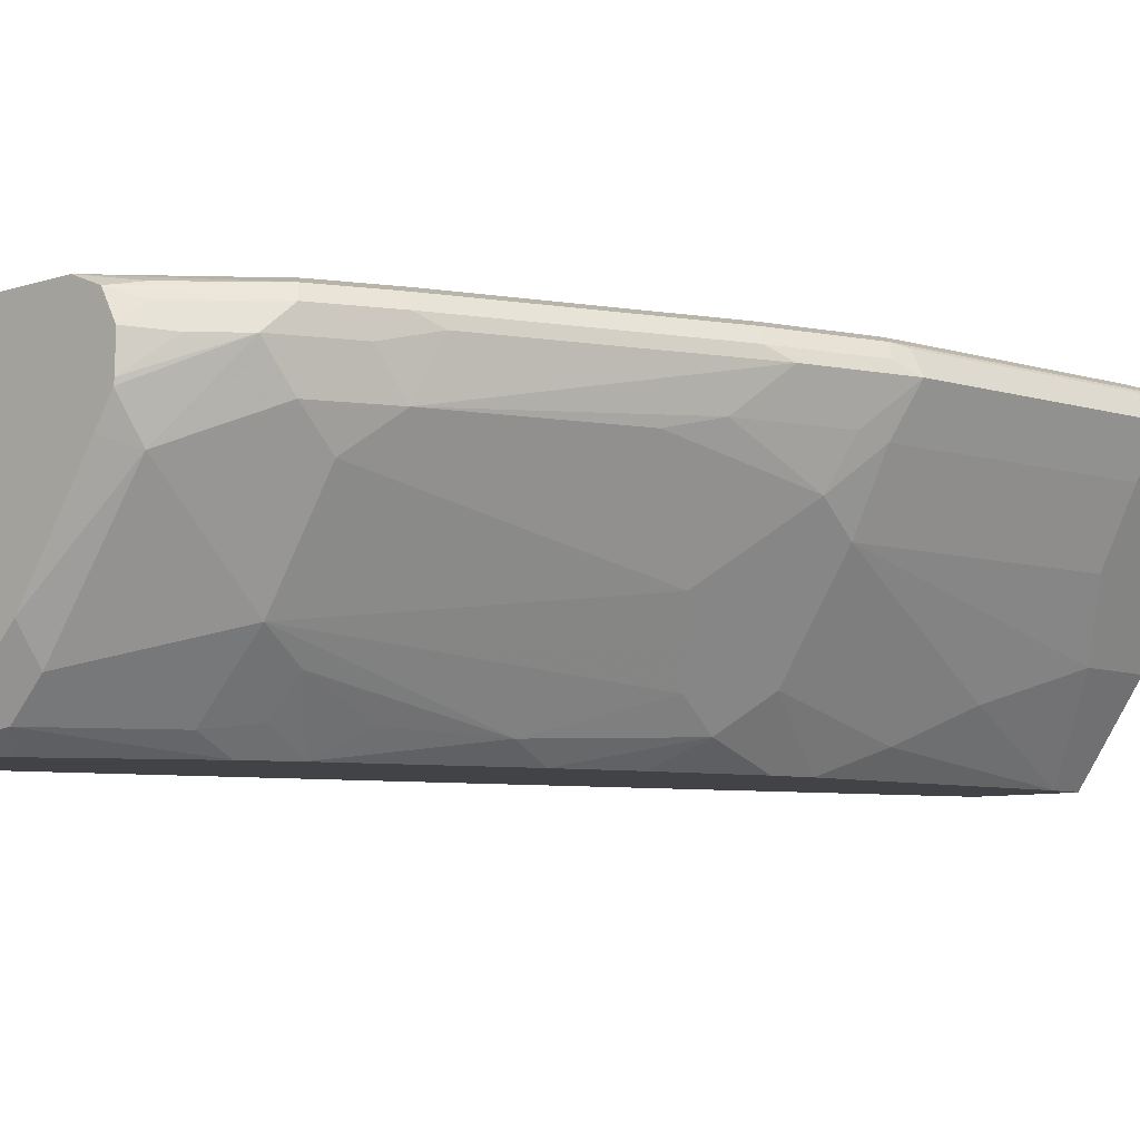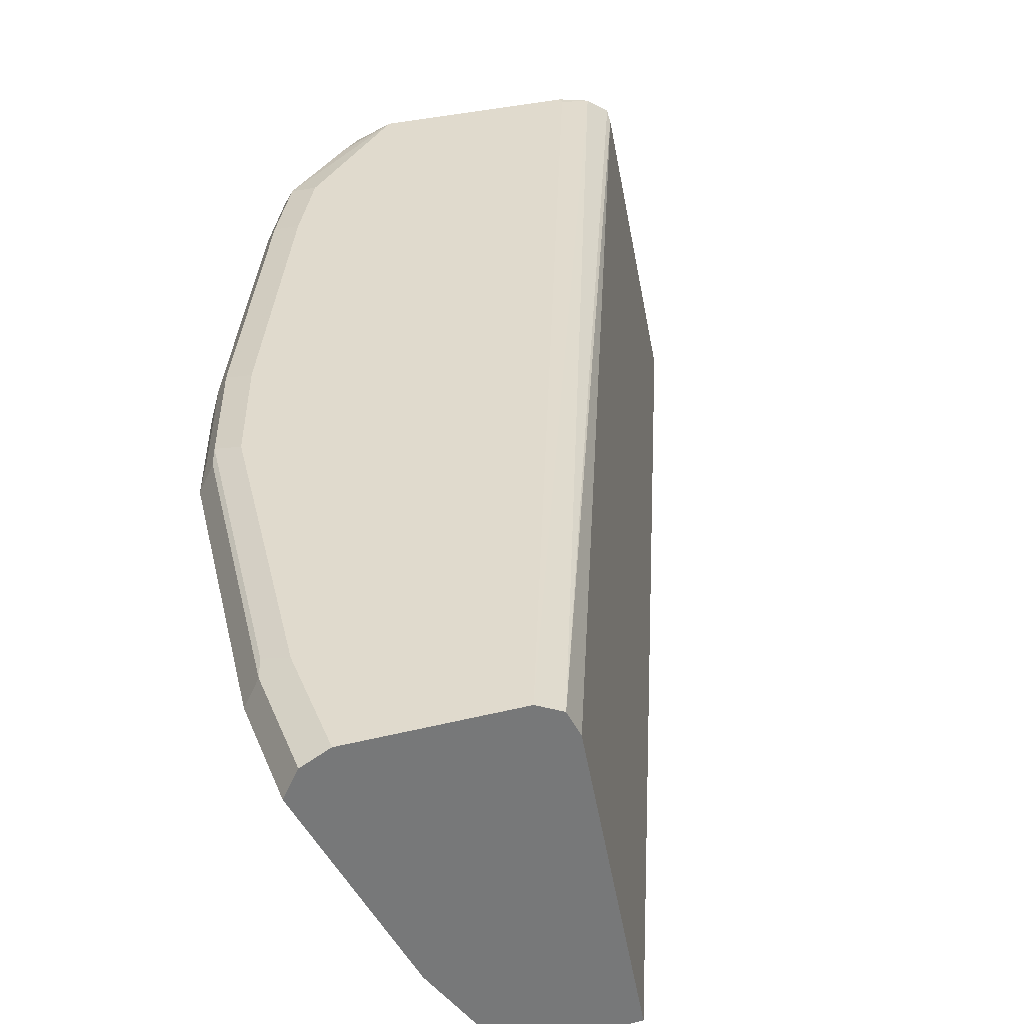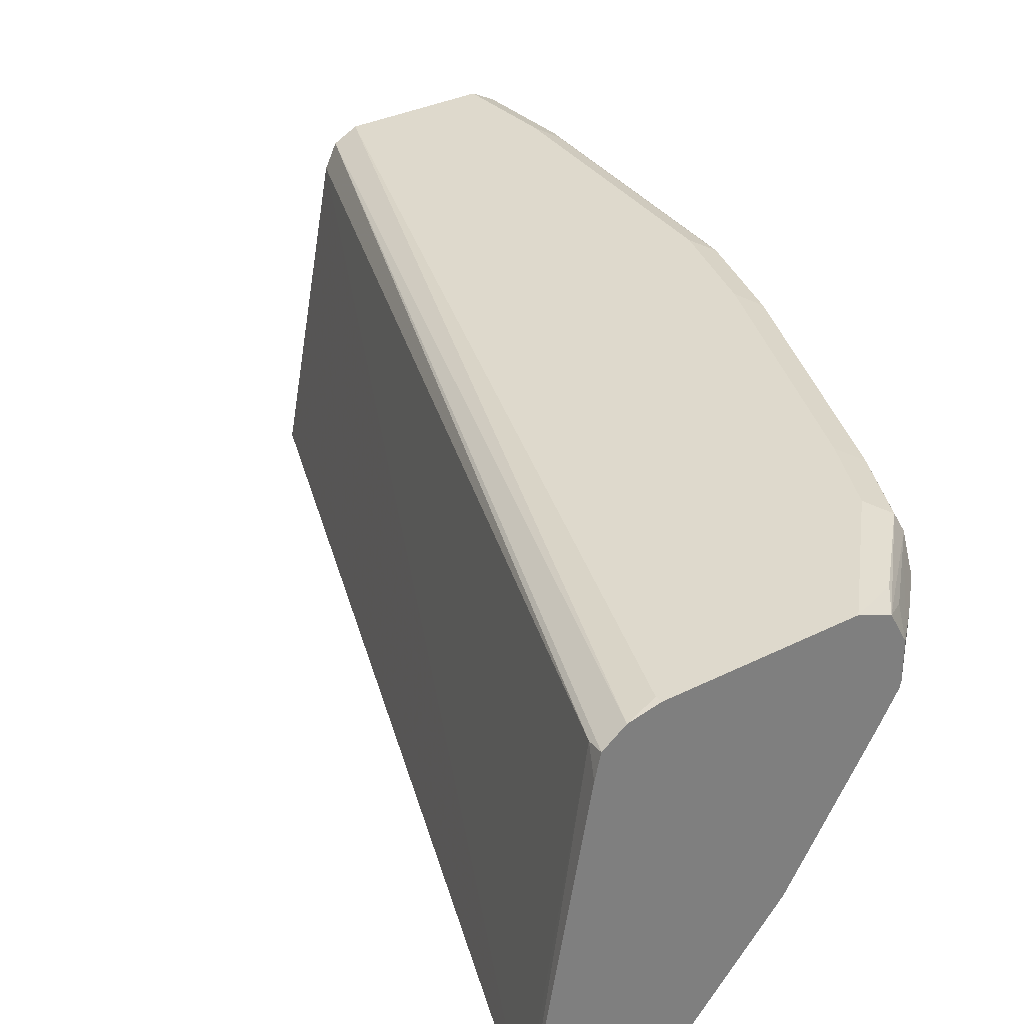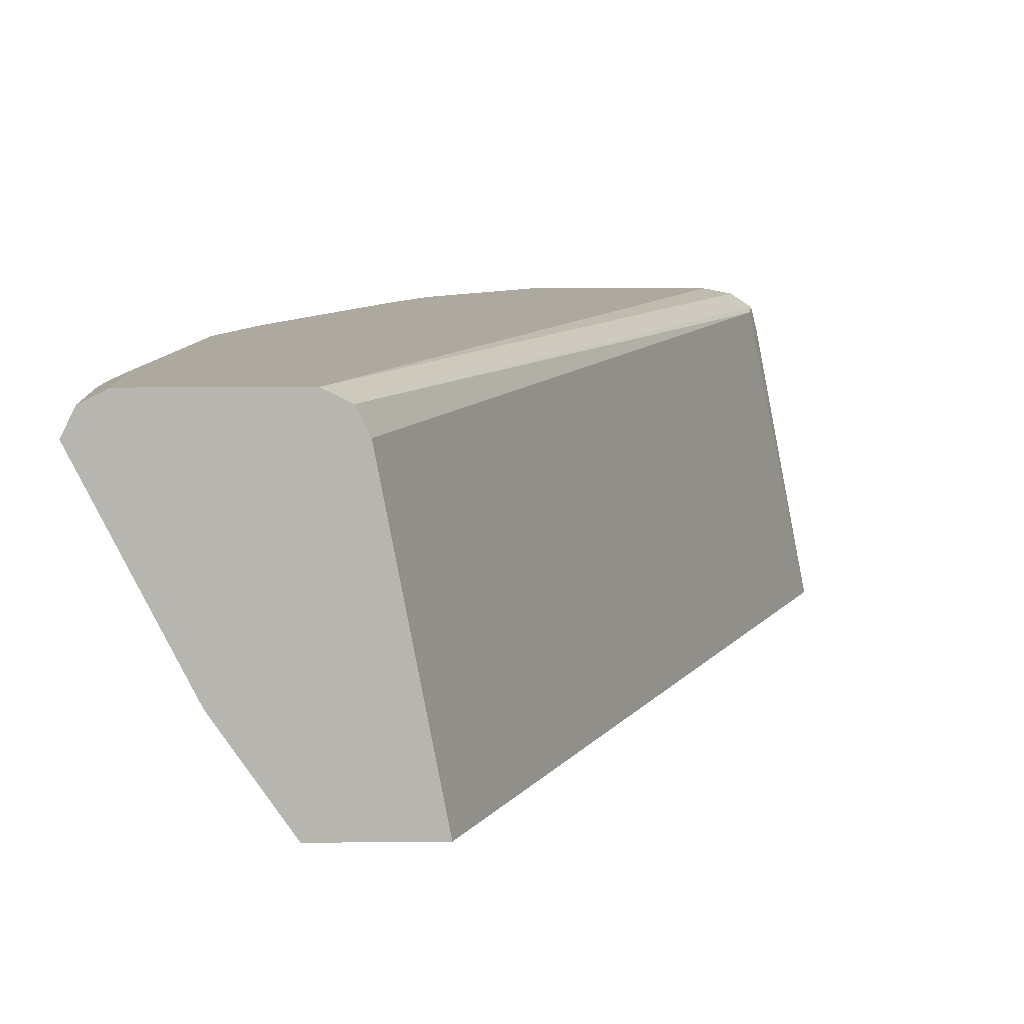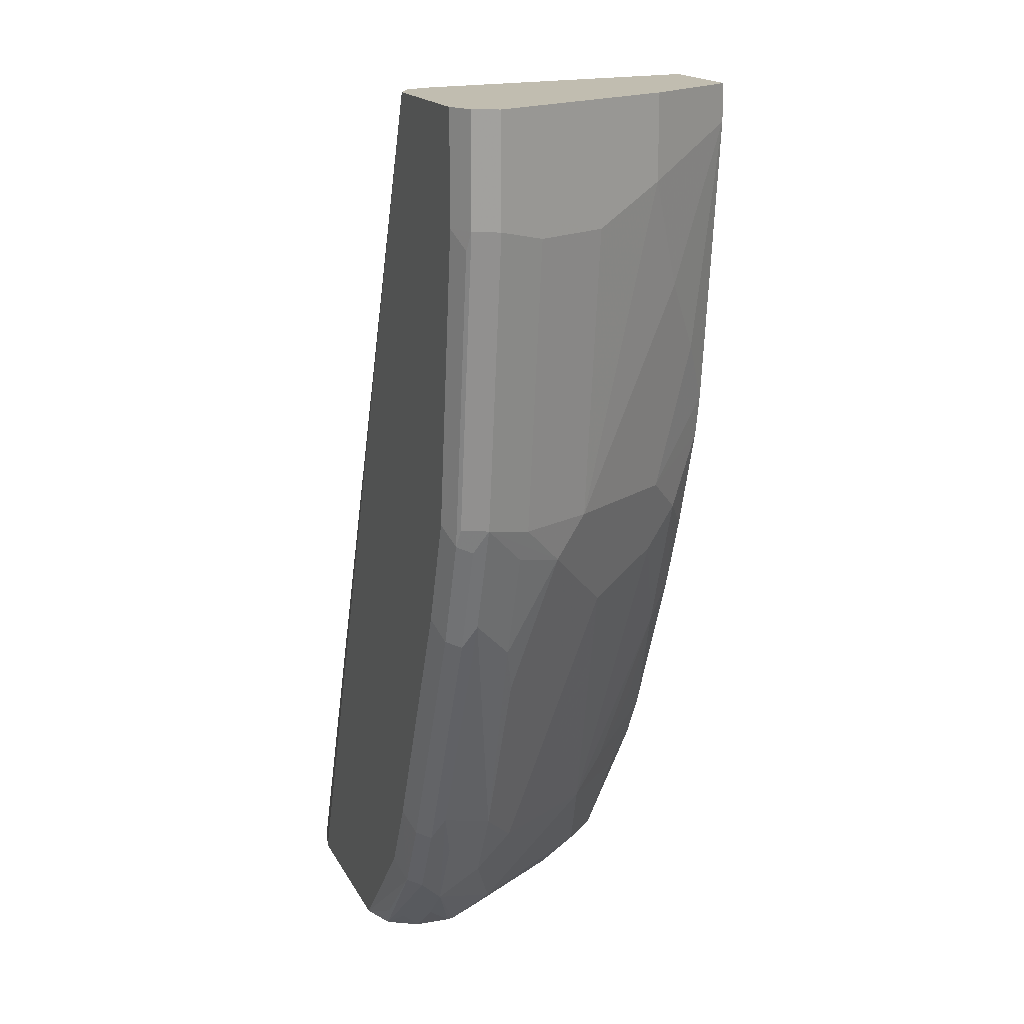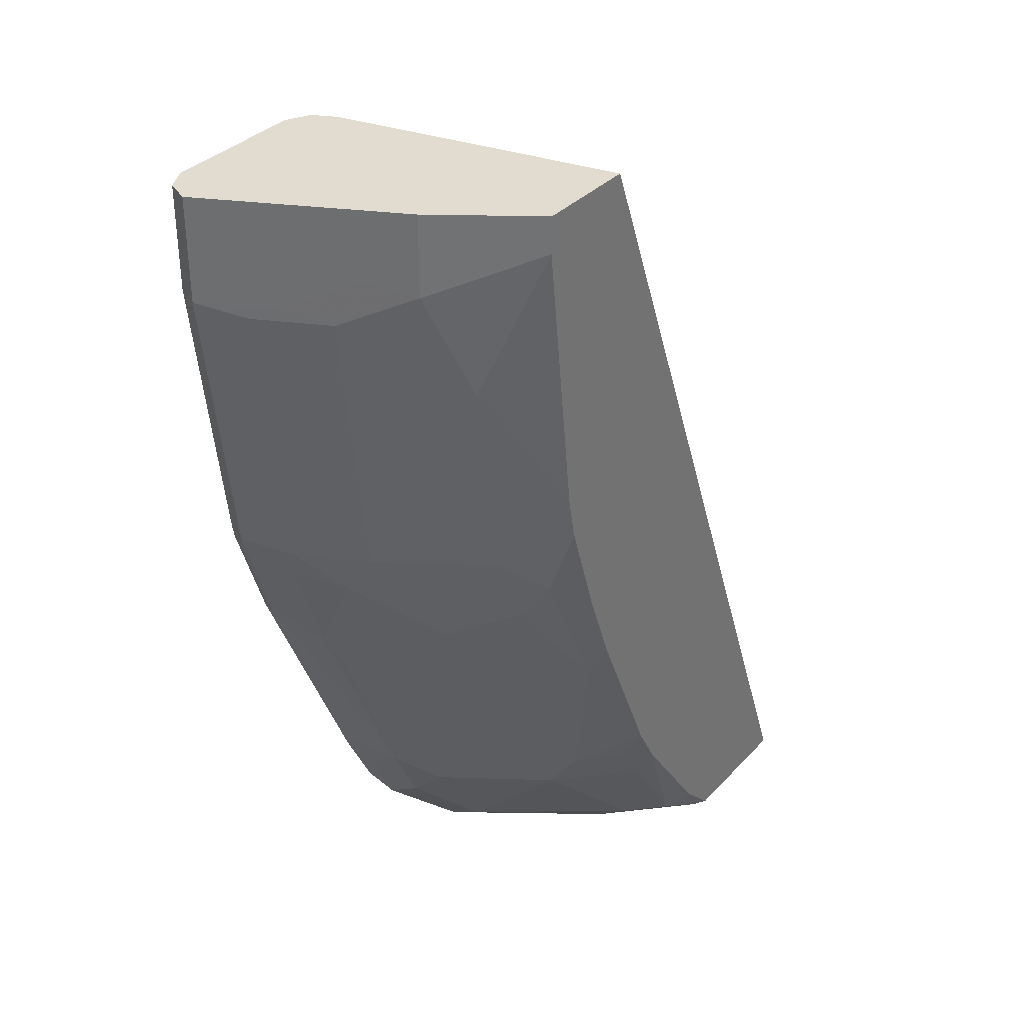
<metadata>
{"format":"obj","ext":"obj","renderer":"f3d","projection":"perspective","resolution":1024,"background":"white","views":[{"elev":-7.5,"azim":-137.4,"up":"+Y"},{"elev":33.1,"azim":-19.0,"up":"+Y"},{"elev":31.9,"azim":144.2,"up":"+Y"},{"elev":9.0,"azim":-1.6,"up":"+Y"},{"elev":16.7,"azim":-109.7,"up":"+Z"},{"elev":34.4,"azim":-53.9,"up":"+Z"}]}
</metadata>
<code>
v -0.5674 0.1212 -0.5335
v -0.6478 0.1212 -0.5335
v -0.5989 0.2812 -0.5335
v -0.6043 0.2919 -0.5228
v -0.5693 0.1212 -0.5286
v -0.6558 0.1262 -0.5335
v -0.6712 0.1212 -0.5102
v -0.6823 0.1324 -0.5194
v -0.6021 0.2941 -0.5335
v -0.8215 0.2987 -0.0002025
v -0.8147 0.2851 -0.0002025
v -0.7836 0.1212 -0.0002025
v -0.6965 0.1669 -0.5335
v -0.7231 0.1212 -0.4379
v -0.7231 0.1324 -0.4582
v -0.7027 0.1528 -0.5194
v -0.6143 0.3022 -0.5335
v -0.8348 0.3054 -0.0002025
v -0.8447 0.1212 -0.0002025
v -0.7027 0.1731 -0.5335
v -0.7378 0.1212 -0.4119
v -0.7434 0.1528 -0.4582
v -0.74 0.1358 -0.4345
v -0.7638 0.2342 -0.5194
v -0.7638 0.1731 -0.4582
v -0.7638 0.1935 -0.4786
v -0.7638 0.2138 -0.499
v -0.6314 0.3055 -0.5335
v -0.6314 0.3055 -0.5295
v -0.8351 0.3055 -0.0002025
v -0.8826 0.1765 -0.0002025
v -0.8447 0.1212 -0.0214
v -0.7497 0.2405 -0.5335
v -0.7604 0.1358 -0.3938
v -0.7604 0.1562 -0.4345
v -0.7819 0.1212 -0.3135
v -0.7841 0.1324 -0.3361
v -0.761 0.2574 -0.5335
v -0.8045 0.2546 -0.4786
v -0.8011 0.2783 -0.4956
v -0.8045 0.2342 -0.4582
v -0.8249 0.1528 -0.2749
v -0.8452 0.1935 -0.2953
v -0.8249 0.2138 -0.3768
v -0.7333 0.3055 -0.5335
v -0.9166 0.3055 -0.0002025
v -0.8894 0.1901 -0.0002025
v -0.8826 0.1765 -0.04756
v -0.8622 0.1562 -0.1086
v -0.8418 0.1358 -0.1494
v -0.8244 0.1212 -0.1843
v -0.7989 0.1212 -0.2693
v -0.8215 0.1358 -0.2512
v -0.7618 0.2608 -0.5335
v -0.8249 0.2546 -0.4379
v -0.8079 0.2919 -0.482
v -0.7618 0.2812 -0.5335
v -0.7807 0.2783 -0.516
v -0.8215 0.2783 -0.4548
v -0.8351 0.2851 -0.4277
v -0.8656 0.2138 -0.2749
v -0.886 0.2342 -0.2546
v -0.7523 0.298 -0.5335
v -0.7638 0.3004 -0.5194
v -0.8045 0.3004 -0.4786
v -0.7943 0.3055 -0.4684
v -0.9301 0.2987 -0.0002025
v -0.9166 0.3055 -0.06113
v -0.8962 0.2037 -0.0002025
v -0.8894 0.1901 -0.03398
v -0.8962 0.2037 -0.04077
v -0.903 0.2173 -0.06792
v -0.8826 0.2173 -0.2309
v -0.8418 0.1562 -0.2309
v -0.8193 0.1212 -0.2083
v -0.8656 0.2546 -0.3361
v -0.8792 0.2614 -0.3089
v -0.8962 0.2851 -0.2851
v -0.8283 0.2919 -0.4413
v -0.7672 0.2919 -0.5228
v -0.903 0.258 -0.2309
v -0.9166 0.2851 -0.2241
v -0.8996 0.2614 -0.2478
v -0.8249 0.3004 -0.4379
v -0.8147 0.3055 -0.4277
v -0.9369 0.2851 -0.0002025
v -0.9301 0.2987 -0.06113
v -0.9267 0.3004 -0.07131
v -0.8962 0.3055 -0.2241
v -0.9167 0.2447 -0.0002025
v -0.9166 0.2444 -0.06113
v -0.9233 0.258 -0.06792
v -0.903 0.2376 -0.1494
v -0.8894 0.2919 -0.2987
v -0.9369 0.2851 -0.06113
v -0.9098 0.2987 -0.2241
v -0.9098 0.2919 -0.2376
v -0.886 0.3004 -0.2953
v -0.8758 0.3055 -0.2851
v -0.9064 0.3004 -0.2343
f 48 71 91
f 48 91 72
f 52 75 53
f 48 72 73
f 48 73 49
f 49 73 50
f 50 73 74
f 50 74 51
f 51 74 75
f 53 75 74
f 55 77 78
f 53 62 61
f 54 58 57
f 55 60 59
f 55 76 77
f 55 78 60
f 56 60 79
f 56 79 84
f 48 70 71
f 56 84 65
f 53 74 62
f 47 71 70
f 40 57 58
f 46 68 87
f 56 65 63
f 36 53 37
f 37 53 42
f 38 40 54
f 39 41 55
f 39 55 59
f 39 59 40
f 40 56 57
f 40 58 54
f 40 59 60
f 40 60 56
f 41 44 62
f 41 62 76
f 41 76 55
f 42 53 43
f 43 53 61
f 43 61 44
f 44 61 62
f 45 63 64
f 45 64 65
f 45 65 66
f 47 69 71
f 56 63 80
f 81 92 95
f 57 80 63
f 78 97 94
f 79 94 98
f 79 98 84
f 81 93 92
f 36 52 53
f 81 95 82
f 82 95 87
f 82 87 96
f 82 96 100
f 82 100 97
f 84 98 99
f 84 99 85
f 86 95 90
f 87 88 100
f 87 100 96
f 89 99 98
f 89 98 100
f 90 95 91
f 91 95 92
f 94 97 100
f 94 100 98
f 78 82 97
f 56 80 57
f 77 82 78
f 73 93 81
f 60 78 94
f 60 94 79
f 62 74 73
f 62 73 81
f 62 81 82
f 62 82 83
f 62 83 77
f 62 77 76
f 63 65 64
f 65 84 85
f 65 85 66
f 67 87 95
f 67 95 86
f 68 88 87
f 68 89 100
f 68 100 88
f 69 90 71
f 71 90 91
f 72 91 92
f 72 92 93
f 72 93 73
f 77 83 82
f 34 37 35
f 46 87 67
f 32 49 50
f 1 7 2
f 2 7 8
f 2 8 6
f 3 9 4
f 4 9 10
f 4 10 11
f 4 11 5
f 5 11 12
f 6 8 16
f 6 16 13
f 7 14 8
f 8 15 22
f 8 22 16
f 8 14 15
f 9 17 10
f 10 18 30
f 10 30 46
f 10 46 67
f 10 67 86
f 10 86 90
f 10 90 69
f 1 14 7
f 10 69 47
f 1 21 14
f 1 75 52
f 32 50 51
f 1 2 6
f 1 6 13
f 1 13 20
f 1 20 33
f 1 33 38
f 1 38 54
f 1 54 57
f 1 57 63
f 1 63 45
f 1 45 28
f 1 28 17
f 1 17 9
f 1 9 3
f 1 3 4
f 1 4 5
f 1 5 12
f 1 12 19
f 1 19 32
f 1 32 51
f 1 51 75
f 1 36 21
f 10 47 31
f 1 52 36
f 10 19 12
f 24 39 40
f 24 40 38
f 25 41 39
f 25 39 26
f 25 35 37
f 25 37 42
f 25 42 43
f 25 43 44
f 26 39 27
f 28 45 66
f 28 66 85
f 28 85 99
f 28 99 89
f 28 89 68
f 28 68 46
f 28 46 30
f 28 30 29
f 31 47 70
f 31 70 48
f 10 31 19
f 32 48 49
f 24 27 39
f 24 38 33
f 25 44 41
f 22 35 25
f 10 12 11
f 10 17 18
f 13 16 20
f 14 21 15
f 15 21 23
f 15 23 22
f 16 24 20
f 16 25 26
f 16 26 27
f 16 27 24
f 17 28 29
f 16 22 25
f 17 30 18
f 19 31 48
f 19 48 32
f 20 24 33
f 21 34 35
f 21 35 23
f 21 36 37
f 21 37 34
f 17 29 30
f 22 23 35

</code>
